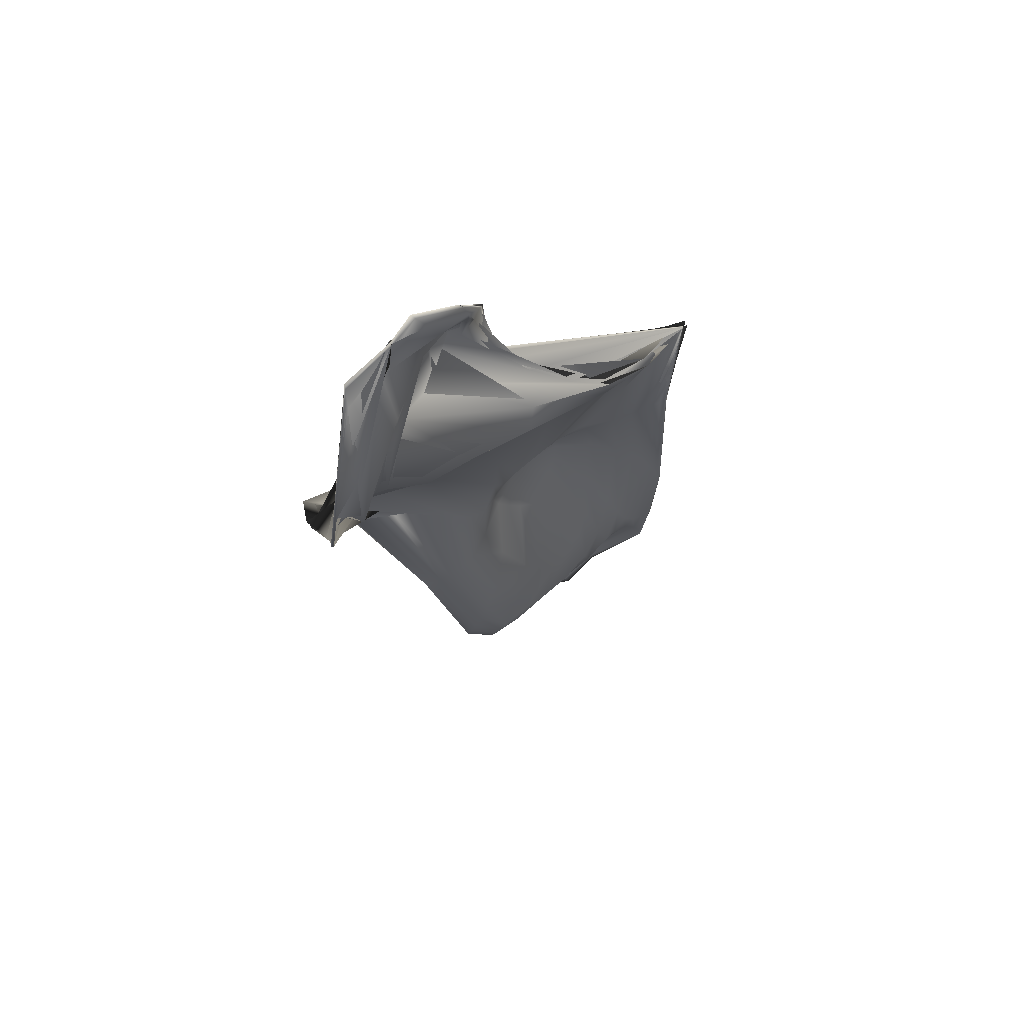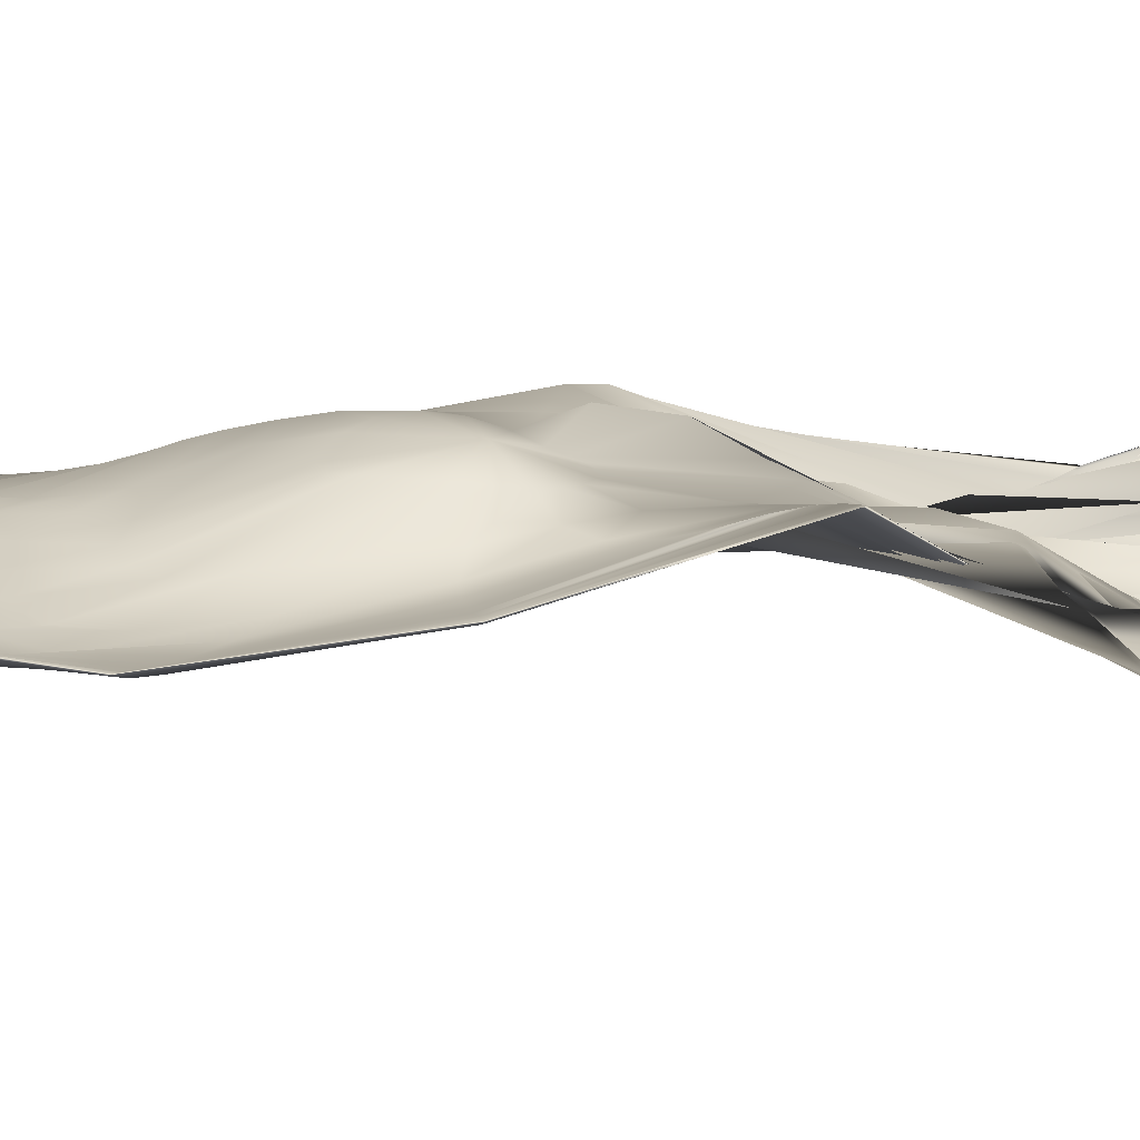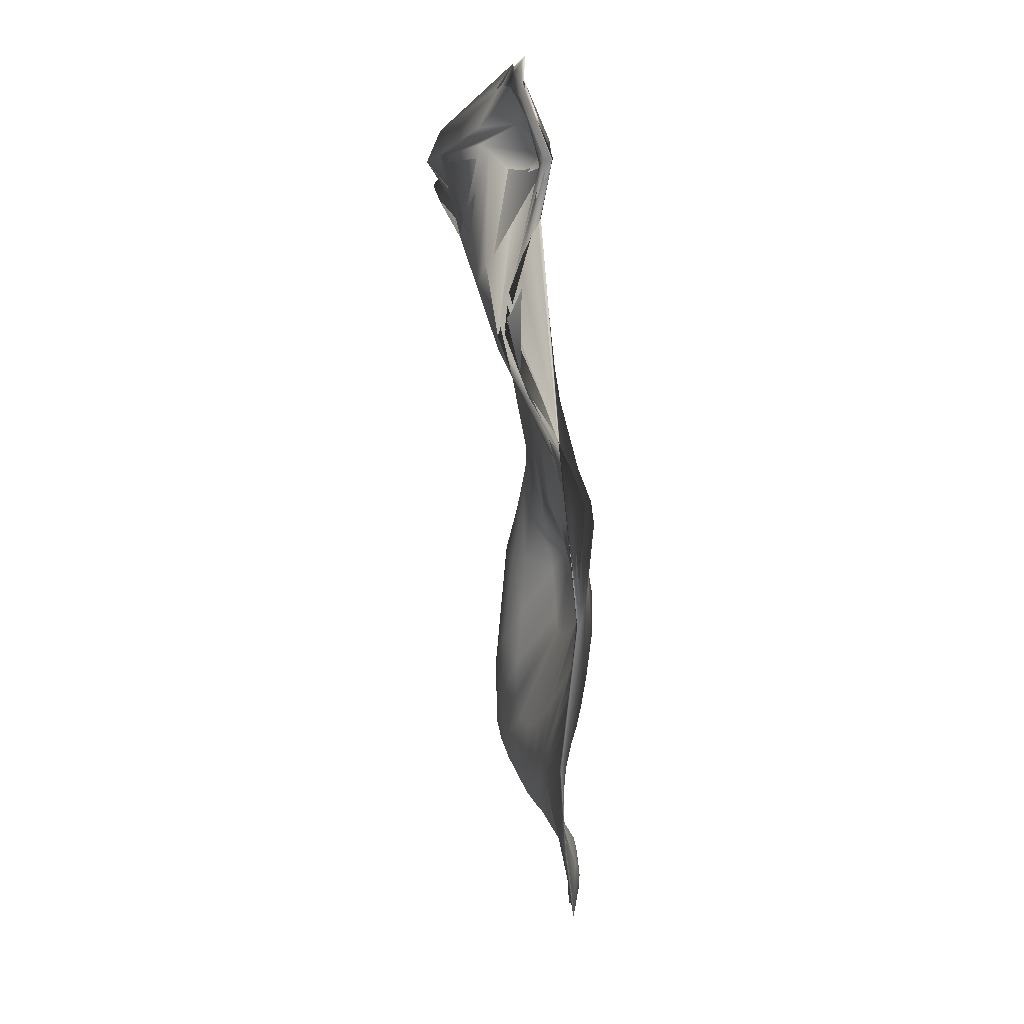
<metadata>
{"format":"obj","ext":"obj","renderer":"f3d","projection":"perspective","resolution":1024,"background":"white","views":[{"elev":67.3,"azim":-24.8,"up":"+Z"},{"elev":11.8,"azim":-119.9,"up":"+Y"},{"elev":33.2,"azim":86.4,"up":"+Z"}]}
</metadata>
<code>
g default
v 79.71 20.05 -319.6
v 78.2 19.97 -318.6
v 76.59 19.93 -316.7
v 75.14 19.71 -314.3
v 74.33 19.33 -311.5
v 74.53 18.92 -308.8
v 75.39 18.62 -306.3
v 76.91 18.41 -303.9
v 78.87 18.31 -301.8
v 80.77 18.44 -300.5
v 81.91 18.72 -300.6
v 81.84 19.19 -302
v 81.58 20.01 -303.8
v 82.2 21.06 -305.7
v 83.26 22.03 -308.2
v 84 22.5 -311.1
v 83.8 22.33 -314
v 83.05 21.76 -316.6
v 82.1 21.03 -318.5
v 81.01 20.4 -319.6
v 80.93 15.56 -331.9
v 78.75 15.16 -330.3
v 76.74 15.41 -326.5
v 73.96 16.16 -320.9
v 71.91 16.65 -314.4
v 72.25 17.11 -308.1
v 73.48 17.26 -301.8
v 73.79 17.02 -294.6
v 80.19 16.38 -287
v 84.49 15.73 -283.3
v 88.84 16.29 -283
v 92.98 18.8 -286.4
v 92.05 20.71 -294.4
v 86.28 20.04 -302.6
v 87.66 21.73 -307.7
v 88.66 22.15 -313.9
v 87.47 20.73 -320.1
v 86.6 18.71 -325.4
v 85.36 17.32 -329.2
v 83.35 16.36 -331.4
v 79.56 14.89 -339.8
v 76.64 13.9 -338.3
v 74.31 13.52 -333.9
v 72.18 14 -326.2
v 69.7 15.26 -316.1
v 70.05 16.54 -306.5
v 66.18 18.42 -296.1
v 63.28 13.72 -283.2
v 62.9 9.614 -275.4
v 67.93 9.566 -273.9
v 74.98 11 -276.2
v 84.55 12.78 -278.9
v 94.62 17.39 -284.1
v 91.6 20.52 -298.2
v 91.01 21.21 -307.4
v 91.98 21.33 -316.9
v 90.11 18.92 -325.6
v 88.52 17.51 -332.1
v 86.33 16.71 -336.8
v 83.02 15.81 -339.4
v 78.43 15.88 -344
v 75.38 14.39 -342.9
v 73.02 13.13 -339
v 70.45 13.34 -329.9
v 67.82 14.82 -317
v 67.38 16.97 -304.4
v 58.46 19.12 -291.4
v 52.8 14.38 -282.6
v 58.18 7.787 -268.4
v 61.01 12.18 -265.8
v 61.9 13.12 -266.2
v 75.77 11.99 -273.3
v 90.14 13.94 -279.3
v 96.21 21.39 -293.8
v 93.32 20.9 -307
v 94.21 20.66 -319.4
v 91.44 18.08 -329.7
v 89.96 17.75 -336.9
v 87.35 17.7 -341.4
v 82.96 17.14 -343.4
v 79.91 17.86 -346.7
v 74.89 15.46 -346
v 72.57 13.65 -342.1
v 69.38 13.15 -332.7
v 66.3 14.74 -317.4
v 64.27 18.13 -302.4
v 51.85 18.88 -290.4
v 55.01 6.298 -270.2
v 61.41 12.02 -263.7
v 65.95 16.08 -261.5
v 67.3 18.86 -264.4
v 66.77 15.9 -267.3
v 84.86 12.77 -277.3
v 98.22 20.83 -289.6
v 94.94 20.71 -306.6
v 95.65 20.09 -321.6
v 92.62 18 -332.9
v 92 19.1 -339.4
v 89.86 19.69 -343.9
v 85.12 19.56 -345.6
v 81.25 20.02 -348.2
v 75.94 16.77 -348.5
v 72.04 14.25 -344.5
v 68.72 13.18 -334.8
v 65.12 14.81 -317.7
v 61.18 19.48 -300.7
v 51.24 14.91 -286.8
v 55.5 7.898 -266.3
v 61.14 14.54 -258.9
v 66.42 16.24 -256.7
v 70.53 18.55 -261.6
v 67.89 18.92 -265.6
v 80.77 13.6 -274.7
v 98.34 19.74 -286.6
v 96.08 20.58 -306.3
v 96.52 19.59 -323.3
v 94.15 18.31 -335.3
v 94.3 20.15 -342.1
v 91.13 21.01 -346.5
v 85.71 21.31 -347.5
v 81.34 21.13 -350.3
v 77.17 18.16 -350.1
v 71.7 14.82 -346.3
v 68.27 13.31 -336.4
v 64.25 14.93 -317.9
v 58.56 20.42 -299.5
v 51.96 10.04 -280.4
v 56.5 11.5 -264.6
v 62.86 15.71 -255.9
v 67.54 15.2 -256.8
v 70.97 16.64 -258.8
v 70.71 18.08 -264.2
v 77.02 15.39 -272.2
v 97.67 18.81 -284.8
v 96.88 20.5 -306.1
v 97.05 19.21 -324.6
v 95.61 18.82 -337
v 96 20.56 -345.1
v 90.87 21.72 -348.8
v 85.14 21.92 -350.2
v 81.24 21.44 -352.7
v 77.89 19.31 -351
v 71.6 15.31 -347.6
v 68 13.48 -337.5
v 63.65 15.07 -318
v 56.73 20.89 -298.8
v 51.84 7.796 -276.7
v 57.4 14.26 -261.9
v 63.42 15.6 -256.6
v 66.58 15.7 -255.3
v 70.77 15.92 -256.6
v 72.35 18.5 -263.2
v 74.7 16.83 -270.5
v 97.15 18.35 -283.8
v 97.4 20.45 -306
v 97.39 18.98 -325.5
v 96.76 19.31 -338
v 96.93 20.71 -347.5
v 90.37 21.95 -350.9
v 85.14 21.88 -353.4
v 81.43 21.49 -354.7
v 78.14 19.92 -351.7
v 71.63 15.67 -348.3
v 67.85 13.64 -338.2
v 63.3 15.19 -318
v 55.72 21.09 -298.3
v 51.56 7.16 -275.1
v 57.76 15.5 -260.5
v 62.98 15.81 -256.3
v 65.67 16.51 -254.4
v 70.27 16.14 -255.3
v 73.31 19.1 -262.6
v 73.72 17.73 -269.6
v 96.84 18.2 -283.2
v 97.7 20.46 -306
v 97.59 18.89 -326.1
v 97.48 19.63 -338.7
v 97.31 20.77 -349
v 90.34 21.86 -352.9
v 86.21 21.5 -356.7
v 81.64 21.53 -355.5
v 78.2 20.14 -352
v 71.65 15.85 -348.6
v 67.8 13.75 -338.4
v 63.18 15.29 -318.1
v 55.42 21.18 -298.1
v 51.42 7.097 -274.6
v 57.85 15.88 -260.1
v 62.77 15.98 -256.1
v 65.35 16.87 -254.1
v 70.01 16.45 -255
v 73.61 19.26 -262.3
v 73.51 18.07 -269.3
v 96.74 18.22 -283.1
v 97.8 20.51 -305.9
v 97.66 18.92 -326.3
v 97.72 19.79 -338.9
v 97.41 20.84 -349.5
v 90.48 21.8 -353.8
v 86.72 21.38 -357.9
v 81.44 21.65 -354.7
v 78.15 20.08 -351.7
v 71.6 15.84 -348.3
v 67.84 13.8 -338.2
v 63.29 15.35 -318
v 55.8 21.22 -298.3
v 51.51 7.291 -275
v 57.76 15.67 -260.5
v 62.98 15.98 -256.3
v 65.67 16.68 -254.4
v 70.27 16.31 -255.3
v 73.32 19.26 -262.7
v 73.73 17.89 -269.6
v 96.84 18.37 -283.3
v 97.7 20.62 -306
v 97.6 19.06 -326.1
v 97.48 19.8 -338.7
v 97.31 20.94 -349
v 90.34 22.01 -352.9
v 86.22 21.66 -356.7
v 81.27 21.75 -352.8
v 77.89 19.65 -351
v 71.55 15.64 -347.5
v 67.97 13.79 -337.5
v 63.63 15.38 -318
v 56.88 21.14 -298.7
v 51.74 8.084 -276.6
v 57.4 14.57 -262
v 63.42 15.94 -256.6
v 66.59 16.01 -255.3
v 70.76 16.25 -256.6
v 72.37 18.83 -263.2
v 74.69 17.15 -270.5
v 97.15 18.68 -283.8
v 97.4 20.77 -306
v 97.41 19.31 -325.5
v 96.76 19.64 -338
v 96.94 21.03 -347.5
v 90.39 22.25 -351
v 85.16 22.19 -353.5
v 81.38 21.59 -350.3
v 77.15 18.67 -350.1
v 71.62 15.3 -346.2
v 68.24 13.77 -336.4
v 64.22 15.39 -317.9
v 58.78 20.8 -299.5
v 51.81 10.6 -280.4
v 56.46 11.92 -264.5
v 62.85 16.2 -256
v 67.58 15.64 -256.8
v 70.97 17.14 -258.8
v 70.74 18.57 -264.3
v 76.92 15.85 -272.1
v 97.69 19.29 -284.8
v 96.87 20.96 -306.1
v 97.08 19.7 -324.6
v 95.61 19.31 -336.9
v 96.01 21.04 -345.1
v 90.9 22.17 -348.9
v 85.18 22.37 -350.3
v 81.27 20.65 -348.2
v 75.9 17.43 -348.4
v 71.94 14.87 -344.4
v 68.67 13.77 -334.9
v 65.08 15.41 -317.7
v 61.43 19.99 -300.7
v 51.06 15.73 -286.9
v 55.44 8.462 -266.1
v 61.14 15.15 -258.9
v 66.41 16.9 -256.9
v 70.52 19.2 -261.8
v 68.01 19.51 -265.8
v 80.53 14.19 -274.5
v 98.34 20.36 -286.6
v 96.07 21.19 -306.3
v 96.55 20.22 -323.3
v 94.14 18.94 -335.3
v 94.32 20.77 -342.1
v 91.17 21.61 -346.6
v 85.77 21.9 -347.6
v 79.9 18.65 -346.6
v 74.8 16.25 -345.9
v 72.46 14.38 -342.1
v 69.33 13.86 -332.7
v 66.25 15.47 -317.5
v 64.49 18.78 -302.4
v 51.87 19.62 -290.4
v 54.88 6.915 -269.8
v 61.38 12.77 -263.6
v 65.94 16.88 -261.6
v 67.28 19.62 -264.6
v 66.9 16.62 -267.5
v 84.56 13.47 -277.2
v 98.12 21.54 -289.7
v 94.93 21.43 -306.6
v 95.71 20.84 -321.5
v 92.62 18.75 -332.9
v 92.02 19.87 -339.4
v 89.91 20.45 -343.9
v 85.18 20.33 -345.5
v 78.38 16.79 -343.9
v 75.27 15.27 -342.8
v 72.92 13.94 -339
v 70.4 14.16 -329.9
v 67.76 15.65 -317
v 67.52 17.79 -304.4
v 58.53 19.94 -291.4
v 52.78 15.23 -282.4
v 58.01 8.606 -268
v 60.94 13.23 -265.8
v 61.95 14.03 -266.3
v 75.35 12.74 -272.8
v 90.04 14.79 -279.2
v 95.98 22.16 -294
v 93.33 21.72 -307
v 94.3 21.5 -319.4
v 91.46 18.95 -329.7
v 89.97 18.62 -336.9
v 87.4 18.61 -341.3
v 83 18.05 -343.3
v 79.54 15.86 -339.7
v 76.55 14.82 -338.3
v 74.25 14.43 -333.9
v 72.16 14.93 -326.2
v 69.64 16.21 -316.1
v 70.09 17.5 -306.4
v 66.37 19.27 -296.1
v 62.83 14.5 -282.7
v 62.79 10.04 -274.4
v 67.51 10.09 -272.8
v 74.36 11.74 -275.5
v 84.05 13.64 -278.8
v 94.74 18.37 -284
v 91.33 21.35 -298.4
v 91.06 22.09 -307.4
v 92.14 22.23 -316.9
v 90.18 19.88 -325.6
v 88.55 18.47 -332
v 86.36 17.69 -336.8
v 83.06 16.8 -339.4
v 80.99 16.62 -331.8
v 78.81 16.21 -330.3
v 76.76 16.52 -326.4
v 73.89 17.31 -320.8
v 71.83 17.75 -314.4
v 72.22 18.18 -308.1
v 73.58 18.24 -301.7
v 73.83 17.95 -294.6
v 79.68 17.29 -287.2
v 84.02 16.7 -283.4
v 88.74 17.33 -283
v 93.06 19.82 -286.5
v 91.75 21.58 -294.6
v 86.26 21.02 -302.6
v 87.78 22.64 -307.8
v 88.86 23.05 -314
v 87.63 21.71 -320.1
v 86.67 19.75 -325.4
v 85.41 18.38 -329.2
v 83.41 17.42 -331.4
v 79.81 21.2 -319.5
v 78.29 21.14 -318.5
v 76.68 21.11 -316.6
v 75.21 20.9 -314.1
v 74.37 20.51 -311.4
v 74.53 20.08 -308.7
v 75.41 19.75 -306.2
v 76.89 19.49 -303.9
v 78.85 19.36 -301.8
v 80.71 19.46 -300.6
v 81.82 19.74 -300.7
v 81.78 20.23 -302
v 81.64 21.06 -303.8
v 82.35 22.08 -305.7
v 83.41 23.02 -308.2
v 84.17 23.48 -311.1
v 83.98 23.33 -314.1
v 83.22 22.78 -316.6
v 82.25 22.09 -318.5
v 81.13 21.51 -319.6
v 78.56 21.31 -309.3
v 78.71 22.4 -309.3
g pSphere2 group4
f 1 2 22 21
f 2 3 23 22
f 3 4 24 23
f 4 5 25 24
f 5 6 26 25
f 6 7 27 26
f 7 8 28 27
f 8 9 29 28
f 9 10 30 29
f 10 11 31 30
f 11 12 32 31
f 12 13 33 32
f 13 14 34 33
f 14 15 35 34
f 15 16 36 35
f 16 17 37 36
f 17 18 38 37
f 18 19 39 38
f 19 20 40 39
f 20 1 21 40
f 21 22 42 41
f 22 23 43 42
f 23 24 44 43
f 24 25 45 44
f 25 26 46 45
f 26 27 47 46
f 27 28 48 47
f 28 29 49 48
f 29 30 50 49
f 30 31 51 50
f 31 32 52 51
f 32 33 53 52
f 33 34 54 53
f 34 35 55 54
f 35 36 56 55
f 36 37 57 56
f 37 38 58 57
f 38 39 59 58
f 39 40 60 59
f 40 21 41 60
f 41 42 62 61
f 42 43 63 62
f 43 44 64 63
f 44 45 65 64
f 45 46 66 65
f 46 47 67 66
f 47 48 68 67
f 48 49 69 68
f 49 50 70 69
f 50 51 71 70
f 51 52 72 71
f 52 53 73 72
f 53 54 74 73
f 54 55 75 74
f 55 56 76 75
f 56 57 77 76
f 57 58 78 77
f 58 59 79 78
f 59 60 80 79
f 60 41 61 80
f 61 62 82 81
f 62 63 83 82
f 63 64 84 83
f 64 65 85 84
f 65 66 86 85
f 66 67 87 86
f 67 68 88 87
f 68 69 89 88
f 69 70 90 89
f 70 71 91 90
f 71 72 92 91
f 72 73 93 92
f 73 74 94 93
f 74 75 95 94
f 75 76 96 95
f 76 77 97 96
f 77 78 98 97
f 78 79 99 98
f 79 80 100 99
f 80 61 81 100
f 81 82 102 101
f 82 83 103 102
f 83 84 104 103
f 84 85 105 104
f 85 86 106 105
f 86 87 107 106
f 87 88 108 107
f 88 89 109 108
f 89 90 110 109
f 90 91 111 110
f 91 92 112 111
f 92 93 113 112
f 93 94 114 113
f 94 95 115 114
f 95 96 116 115
f 96 97 117 116
f 97 98 118 117
f 98 99 119 118
f 99 100 120 119
f 100 81 101 120
f 101 102 122 121
f 102 103 123 122
f 103 104 124 123
f 104 105 125 124
f 105 106 126 125
f 106 107 127 126
f 107 108 128 127
f 108 109 129 128
f 109 110 130 129
f 110 111 131 130
f 111 112 132 131
f 112 113 133 132
f 113 114 134 133
f 114 115 135 134
f 115 116 136 135
f 116 117 137 136
f 117 118 138 137
f 118 119 139 138
f 119 120 140 139
f 120 101 121 140
f 121 122 142 141
f 122 123 143 142
f 123 124 144 143
f 124 125 145 144
f 125 126 146 145
f 126 127 147 146
f 127 128 148 147
f 128 129 149 148
f 129 130 150 149
f 130 131 151 150
f 131 132 152 151
f 132 133 153 152
f 133 134 154 153
f 134 135 155 154
f 135 136 156 155
f 136 137 157 156
f 137 138 158 157
f 138 139 159 158
f 139 140 160 159
f 140 121 141 160
f 141 142 162 161
f 142 143 163 162
f 143 144 164 163
f 144 145 165 164
f 145 146 166 165
f 146 147 167 166
f 147 148 168 167
f 148 149 169 168
f 149 150 170 169
f 150 151 171 170
f 151 152 172 171
f 152 153 173 172
f 153 154 174 173
f 154 155 175 174
f 155 156 176 175
f 156 157 177 176
f 157 158 178 177
f 158 159 179 178
f 159 160 180 179
f 160 141 161 180
f 161 162 182 181
f 162 163 183 182
f 163 164 184 183
f 164 165 185 184
f 165 166 186 185
f 166 167 187 186
f 167 168 188 187
f 168 169 189 188
f 169 170 190 189
f 170 171 191 190
f 171 172 192 191
f 172 173 193 192
f 173 174 194 193
f 174 175 195 194
f 175 176 196 195
f 176 177 197 196
f 177 178 198 197
f 178 179 199 198
f 179 180 200 199
f 180 161 181 200
f 181 182 202 201
f 182 183 203 202
f 183 184 204 203
f 184 185 205 204
f 185 186 206 205
f 186 187 207 206
f 187 188 208 207
f 188 189 209 208
f 189 190 210 209
f 190 191 211 210
f 191 192 212 211
f 192 193 213 212
f 193 194 214 213
f 194 195 215 214
f 195 196 216 215
f 196 197 217 216
f 197 198 218 217
f 198 199 219 218
f 199 200 220 219
f 200 181 201 220
f 201 202 222 221
f 202 203 223 222
f 203 204 224 223
f 204 205 225 224
f 205 206 226 225
f 206 207 227 226
f 207 208 228 227
f 208 209 229 228
f 209 210 230 229
f 210 211 231 230
f 211 212 232 231
f 212 213 233 232
f 213 214 234 233
f 214 215 235 234
f 215 216 236 235
f 216 217 237 236
f 217 218 238 237
f 218 219 239 238
f 219 220 240 239
f 220 201 221 240
f 221 222 242 241
f 222 223 243 242
f 223 224 244 243
f 224 225 245 244
f 225 226 246 245
f 226 227 247 246
f 227 228 248 247
f 228 229 249 248
f 229 230 250 249
f 230 231 251 250
f 231 232 252 251
f 232 233 253 252
f 233 234 254 253
f 234 235 255 254
f 235 236 256 255
f 236 237 257 256
f 237 238 258 257
f 238 239 259 258
f 239 240 260 259
f 240 221 241 260
f 241 242 262 261
f 242 243 263 262
f 243 244 264 263
f 244 245 265 264
f 245 246 266 265
f 246 247 267 266
f 247 248 268 267
f 248 249 269 268
f 249 250 270 269
f 250 251 271 270
f 251 252 272 271
f 252 253 273 272
f 253 254 274 273
f 254 255 275 274
f 255 256 276 275
f 256 257 277 276
f 257 258 278 277
f 258 259 279 278
f 259 260 280 279
f 260 241 261 280
f 261 262 282 281
f 262 263 283 282
f 263 264 284 283
f 264 265 285 284
f 265 266 286 285
f 266 267 287 286
f 267 268 288 287
f 268 269 289 288
f 269 270 290 289
f 270 271 291 290
f 271 272 292 291
f 272 273 293 292
f 273 274 294 293
f 274 275 295 294
f 275 276 296 295
f 276 277 297 296
f 277 278 298 297
f 278 279 299 298
f 279 280 300 299
f 280 261 281 300
f 281 282 302 301
f 282 283 303 302
f 283 284 304 303
f 284 285 305 304
f 285 286 306 305
f 286 287 307 306
f 287 288 308 307
f 288 289 309 308
f 289 290 310 309
f 290 291 311 310
f 291 292 312 311
f 292 293 313 312
f 293 294 314 313
f 294 295 315 314
f 295 296 316 315
f 296 297 317 316
f 297 298 318 317
f 298 299 319 318
f 299 300 320 319
f 300 281 301 320
f 301 302 322 321
f 302 303 323 322
f 303 304 324 323
f 304 305 325 324
f 305 306 326 325
f 306 307 327 326
f 307 308 328 327
f 308 309 329 328
f 309 310 330 329
f 310 311 331 330
f 311 312 332 331
f 312 313 333 332
f 313 314 334 333
f 314 315 335 334
f 315 316 336 335
f 316 317 337 336
f 317 318 338 337
f 318 319 339 338
f 319 320 340 339
f 320 301 321 340
f 321 322 342 341
f 322 323 343 342
f 323 324 344 343
f 324 325 345 344
f 325 326 346 345
f 326 327 347 346
f 327 328 348 347
f 328 329 349 348
f 329 330 350 349
f 330 331 351 350
f 331 332 352 351
f 332 333 353 352
f 333 334 354 353
f 334 335 355 354
f 335 336 356 355
f 336 337 357 356
f 337 338 358 357
f 338 339 359 358
f 339 340 360 359
f 340 321 341 360
f 341 342 362 361
f 342 343 363 362
f 343 344 364 363
f 344 345 365 364
f 345 346 366 365
f 346 347 367 366
f 347 348 368 367
f 348 349 369 368
f 349 350 370 369
f 350 351 371 370
f 351 352 372 371
f 352 353 373 372
f 353 354 374 373
f 354 355 375 374
f 355 356 376 375
f 356 357 377 376
f 357 358 378 377
f 358 359 379 378
f 359 360 380 379
f 360 341 361 380
f 2 1 381
f 3 2 381
f 4 3 381
f 5 4 381
f 6 5 381
f 7 6 381
f 8 7 381
f 9 8 381
f 10 9 381
f 11 10 381
f 12 11 381
f 13 12 381
f 14 13 381
f 15 14 381
f 16 15 381
f 17 16 381
f 18 17 381
f 19 18 381
f 20 19 381
f 1 20 381
f 361 362 382
f 362 363 382
f 363 364 382
f 364 365 382
f 365 366 382
f 366 367 382
f 367 368 382
f 368 369 382
f 369 370 382
f 370 371 382
f 371 372 382
f 372 373 382
f 373 374 382
f 374 375 382
f 375 376 382
f 376 377 382
f 377 378 382
f 378 379 382
f 379 380 382
f 380 361 382

</code>
